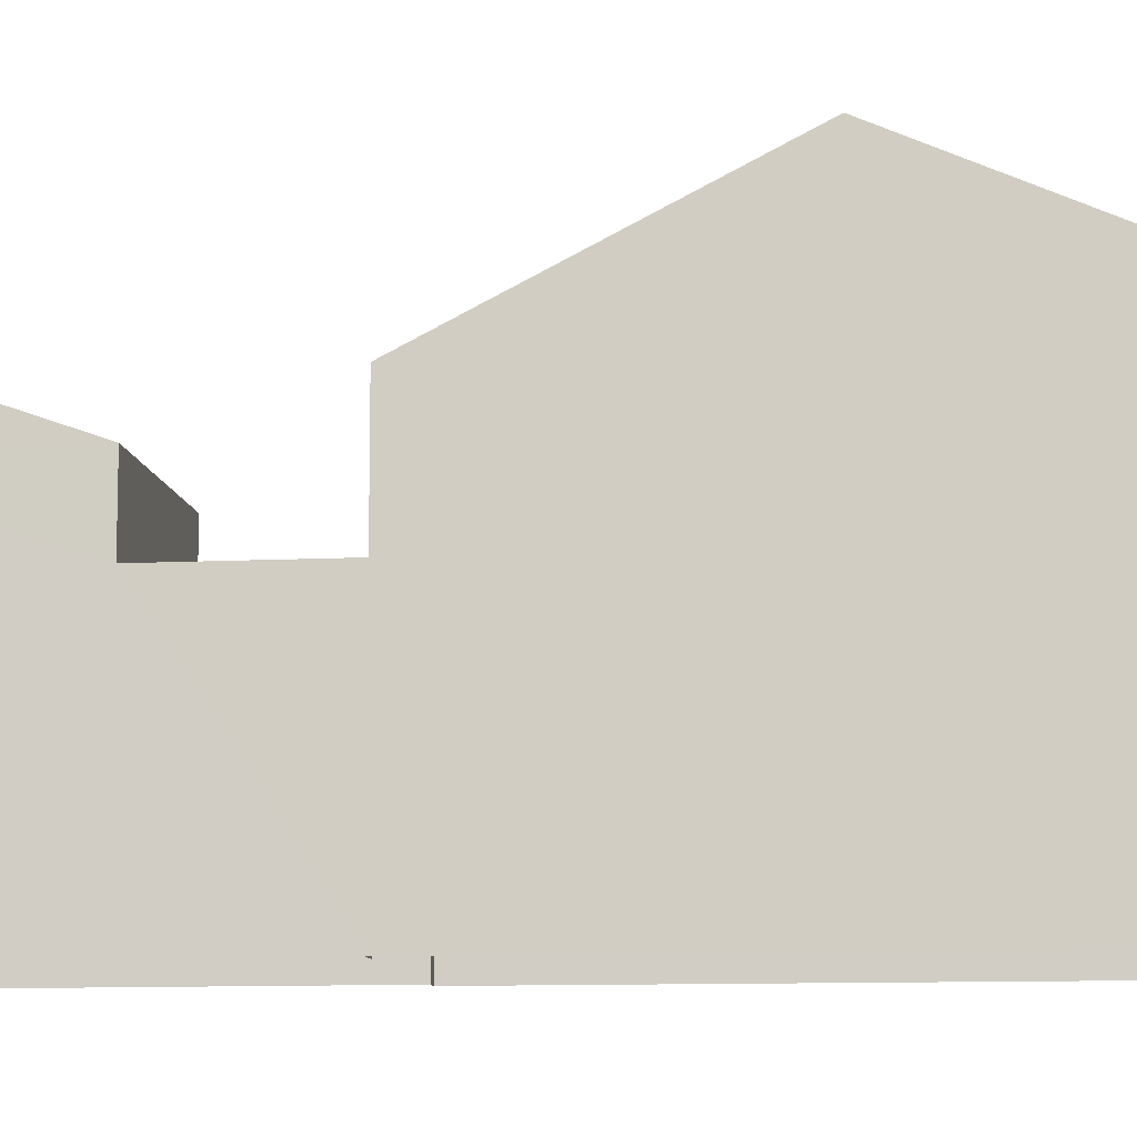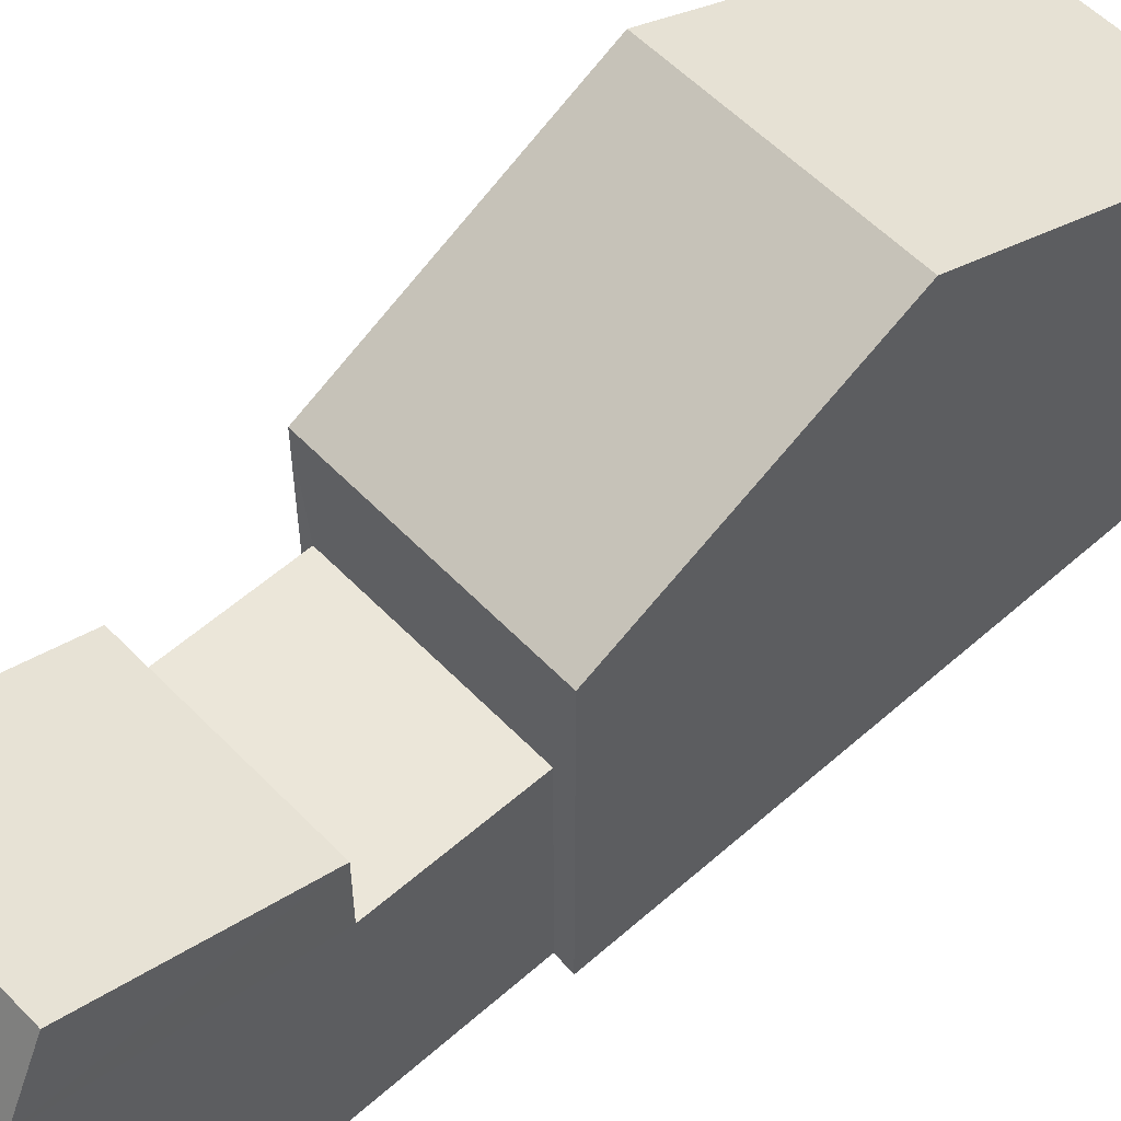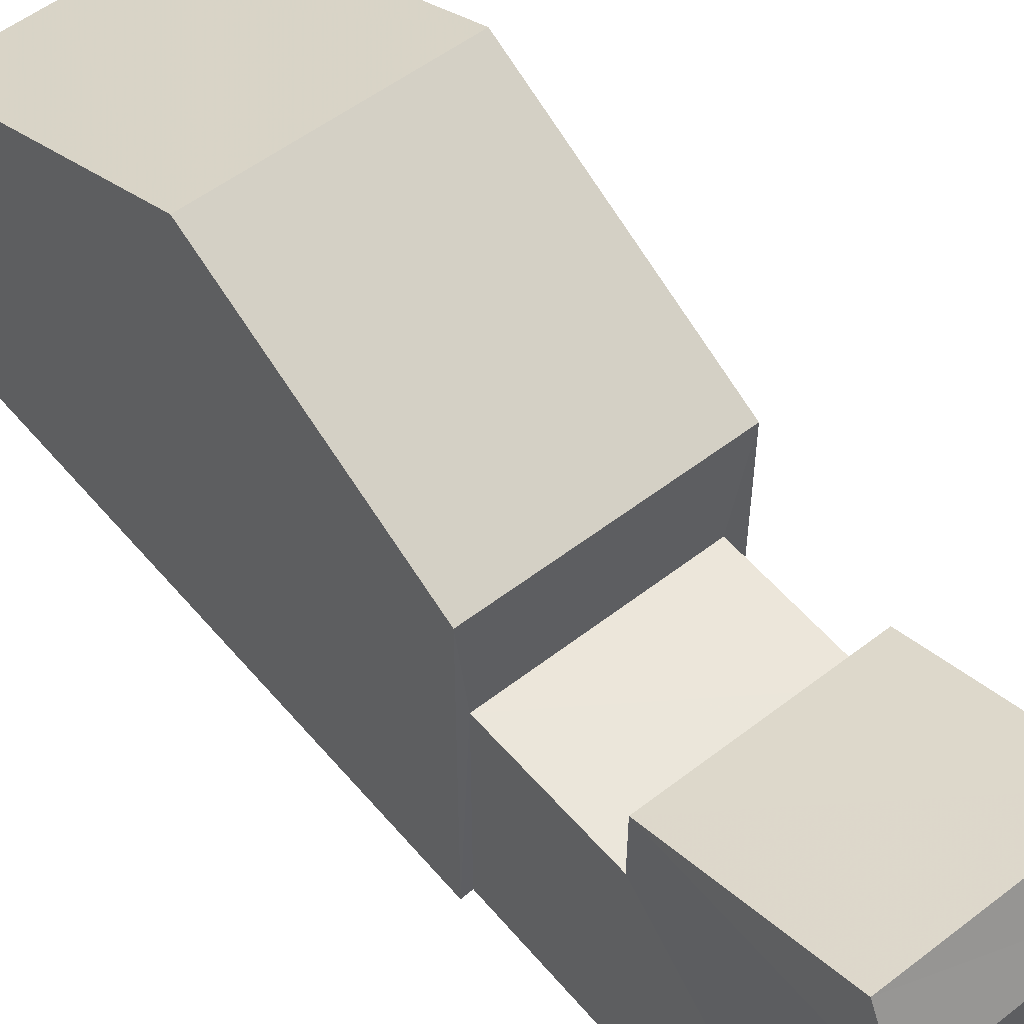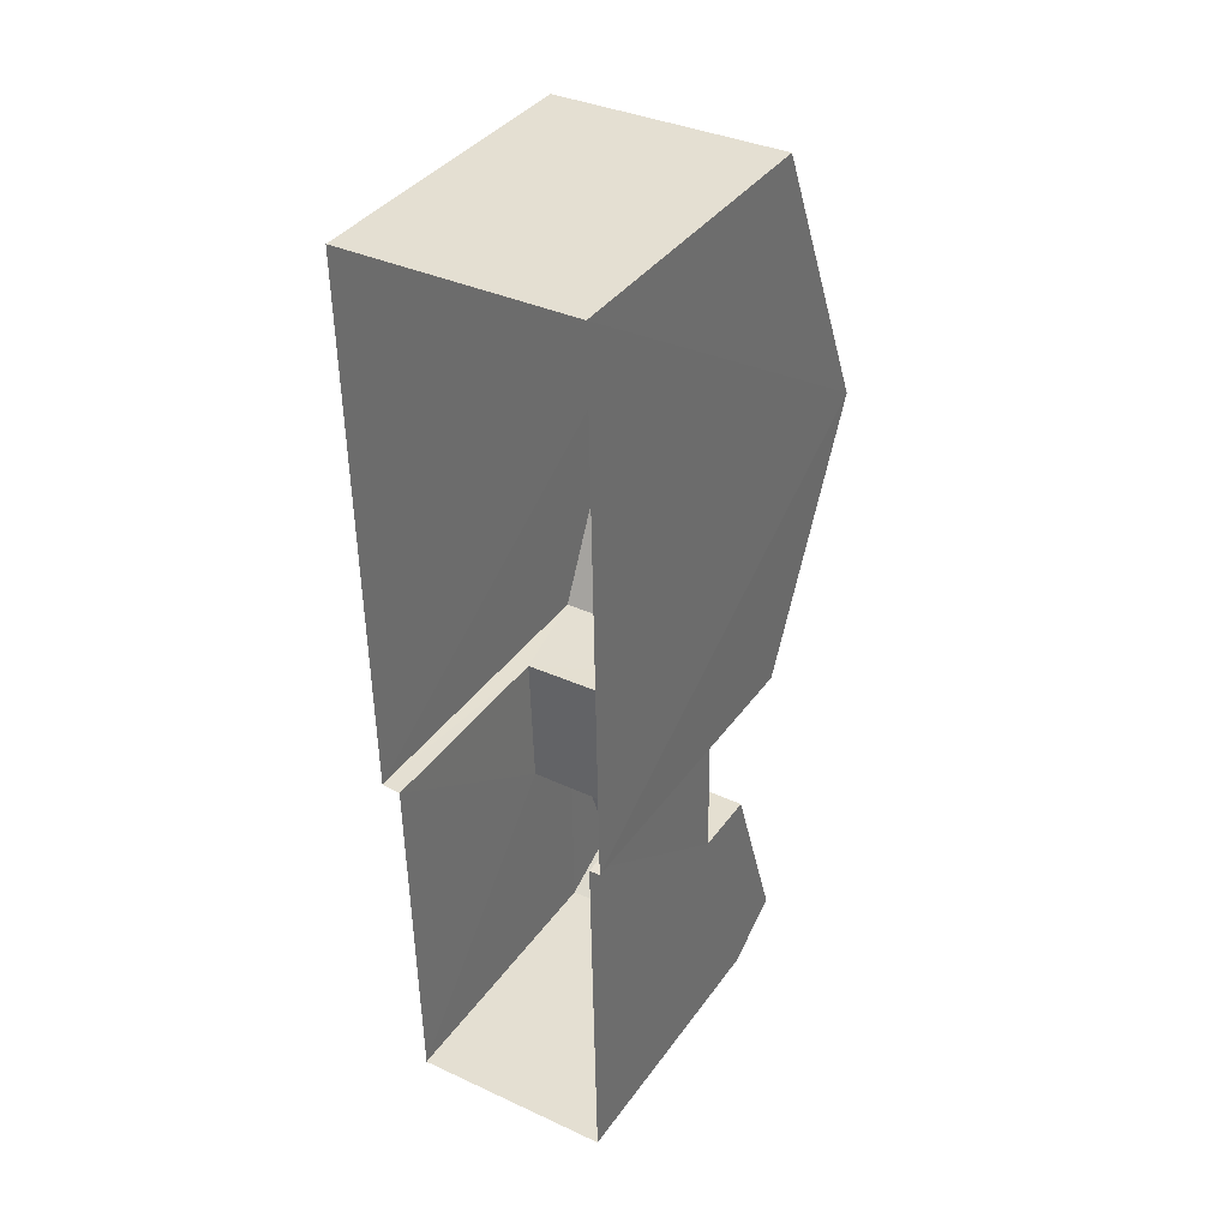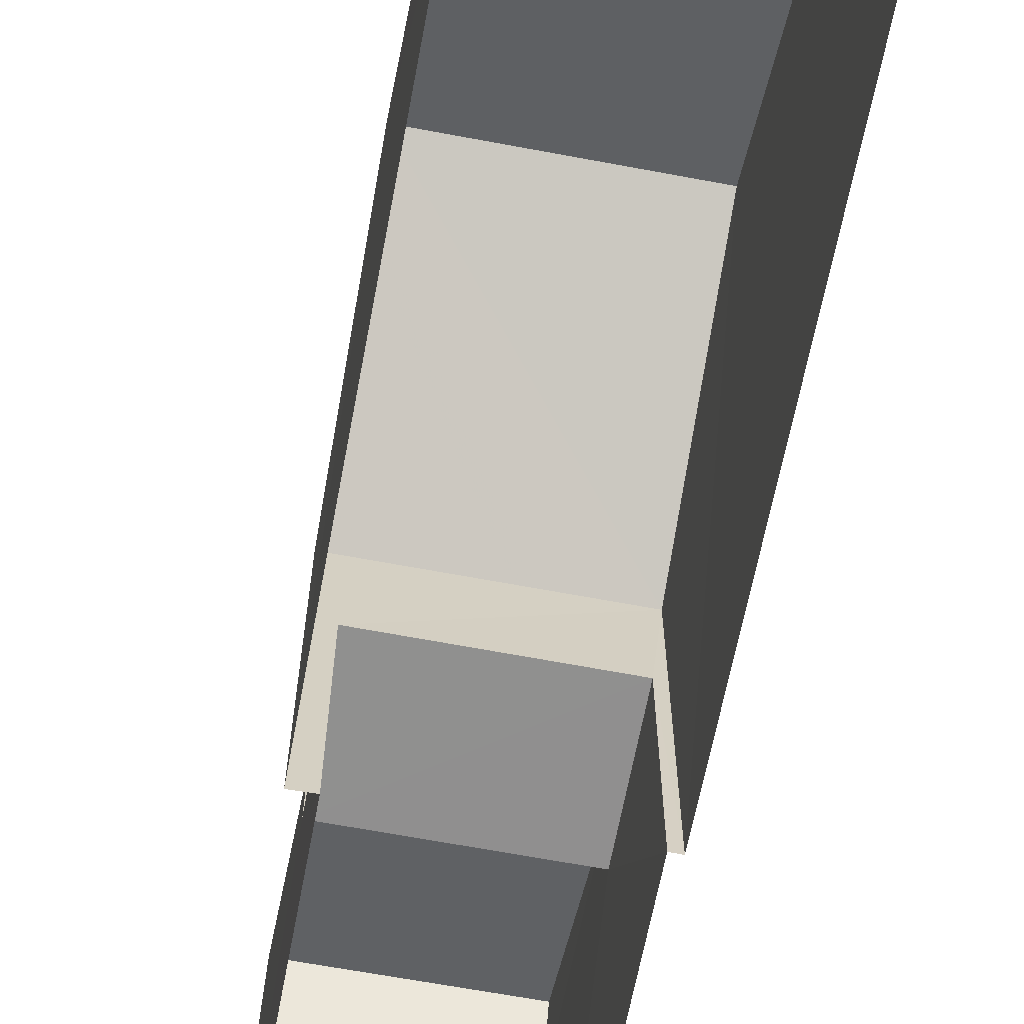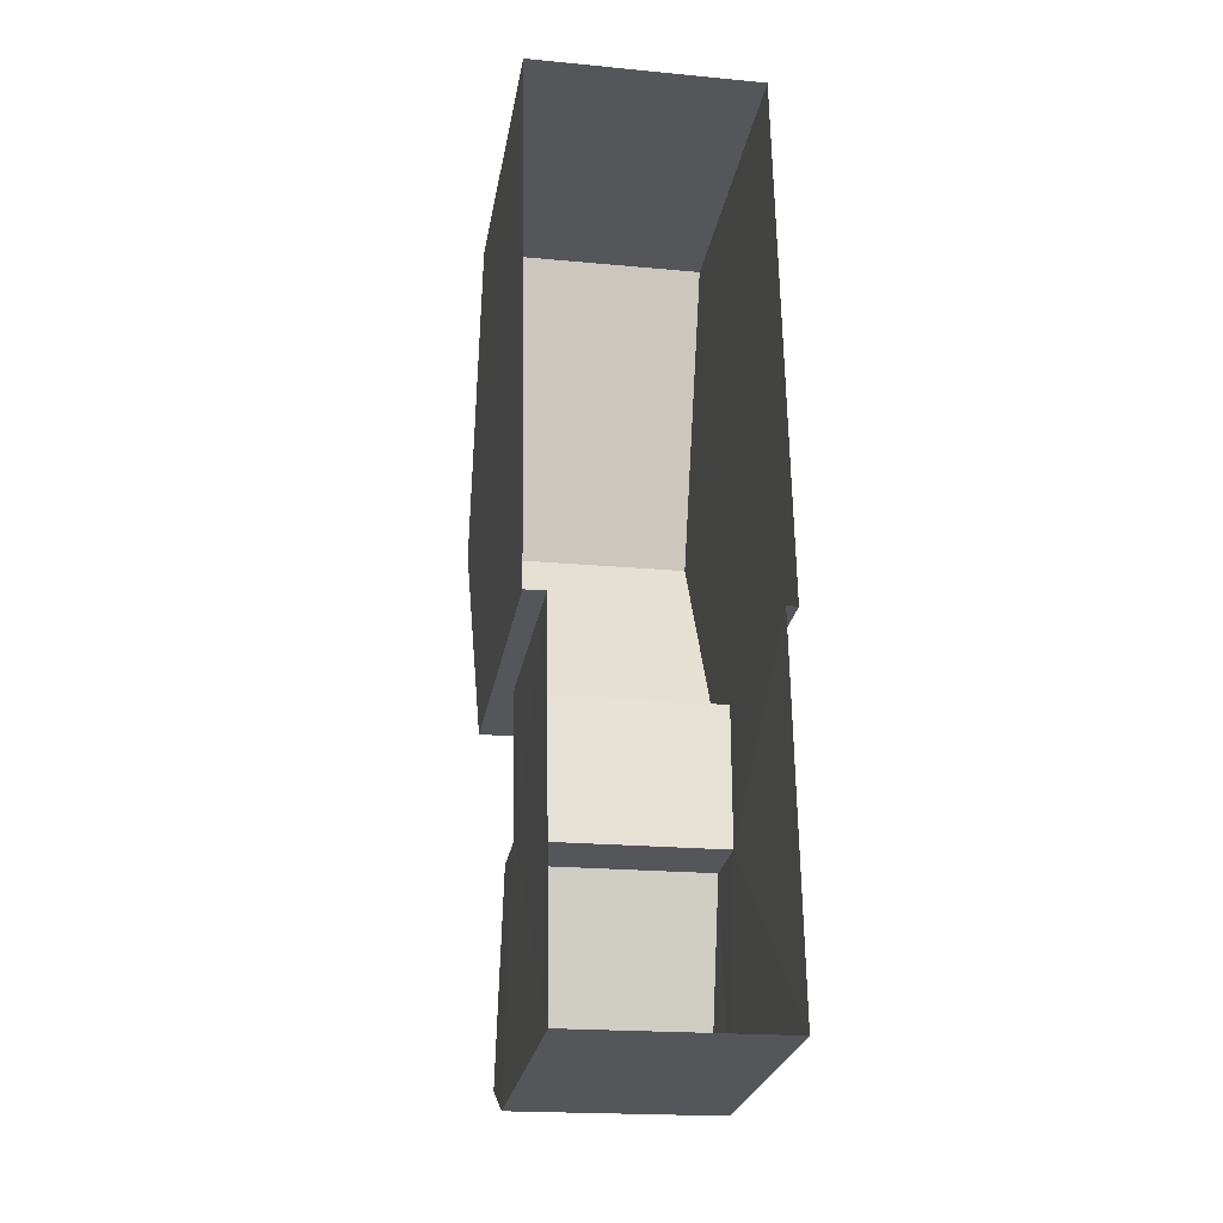
<metadata>
{"format":"obj","ext":"obj","renderer":"f3d","projection":"perspective","resolution":1024,"background":"white","views":[{"elev":-10.3,"azim":95.9,"up":"+Z"},{"elev":55.8,"azim":46.1,"up":"+Z"},{"elev":54.4,"azim":-40.2,"up":"+Z"},{"elev":37.8,"azim":-148.8,"up":"+Y"},{"elev":-65.5,"azim":168.3,"up":"+Z"},{"elev":-25.7,"azim":170.2,"up":"+Y"}]}
</metadata>
<code>
v -3.718e+05 -1.041e+05 30.93
v -3.718e+05 -1.041e+05 30.93
v -3.718e+05 -1.041e+05 30.93
v -3.718e+05 -1.041e+05 30.93
v -3.718e+05 -1.041e+05 30.93
v -3.718e+05 -1.041e+05 30.93
v -3.718e+05 -1.041e+05 30.93
v -3.718e+05 -1.041e+05 30.93
v -3.718e+05 -1.041e+05 37.07
v -3.718e+05 -1.041e+05 37.07
v -3.718e+05 -1.041e+05 39.57
v -3.718e+05 -1.041e+05 39.57
v -3.718e+05 -1.041e+05 37.67
v -3.718e+05 -1.041e+05 36.37
v -3.718e+05 -1.041e+05 37.67
v -3.718e+05 -1.041e+05 36.37
v -3.718e+05 -1.041e+05 37.07
v -3.718e+05 -1.041e+05 37.07
v -3.718e+05 -1.041e+05 36.37
v -3.718e+05 -1.041e+05 36.37
v -3.718e+05 -1.041e+05 35.08
v -3.718e+05 -1.041e+05 35.08
v -3.718e+05 -1.041e+05 35.08
v -3.718e+05 -1.041e+05 35.08
f 1 2 3
f 3 4 1
f 5 6 2
f 7 8 5
f 7 5 1
f 1 5 2
f 9 10 11
f 12 9 11
f 13 14 15
f 13 16 14
f 17 18 12
f 11 17 12
f 15 19 13
f 15 20 19
f 21 22 23
f 24 21 23
f 9 3 2
f 10 9 2
f 18 4 12
f 4 3 12
f 3 9 12
f 15 14 20
f 20 14 21
f 22 21 1
f 21 14 7
f 1 21 7
f 14 8 7
f 14 16 8
f 23 6 5
f 6 23 17
f 1 4 22
f 18 17 22
f 4 18 22
f 22 17 23
f 10 2 11
f 2 6 11
f 6 17 11
f 21 19 20
f 21 24 19
f 23 5 24
f 5 8 24
f 19 24 16
f 19 16 13
f 24 8 16

</code>
